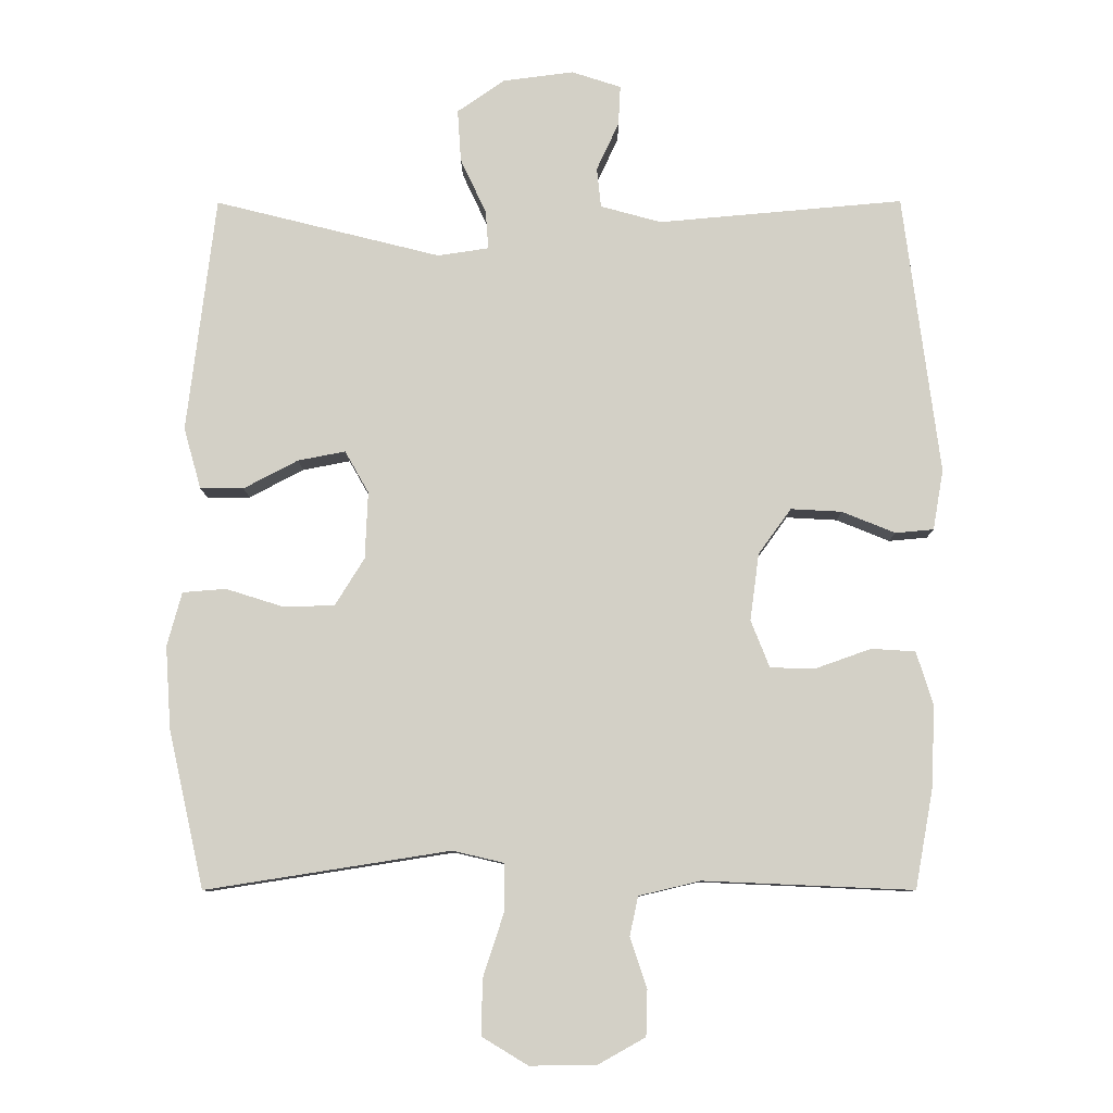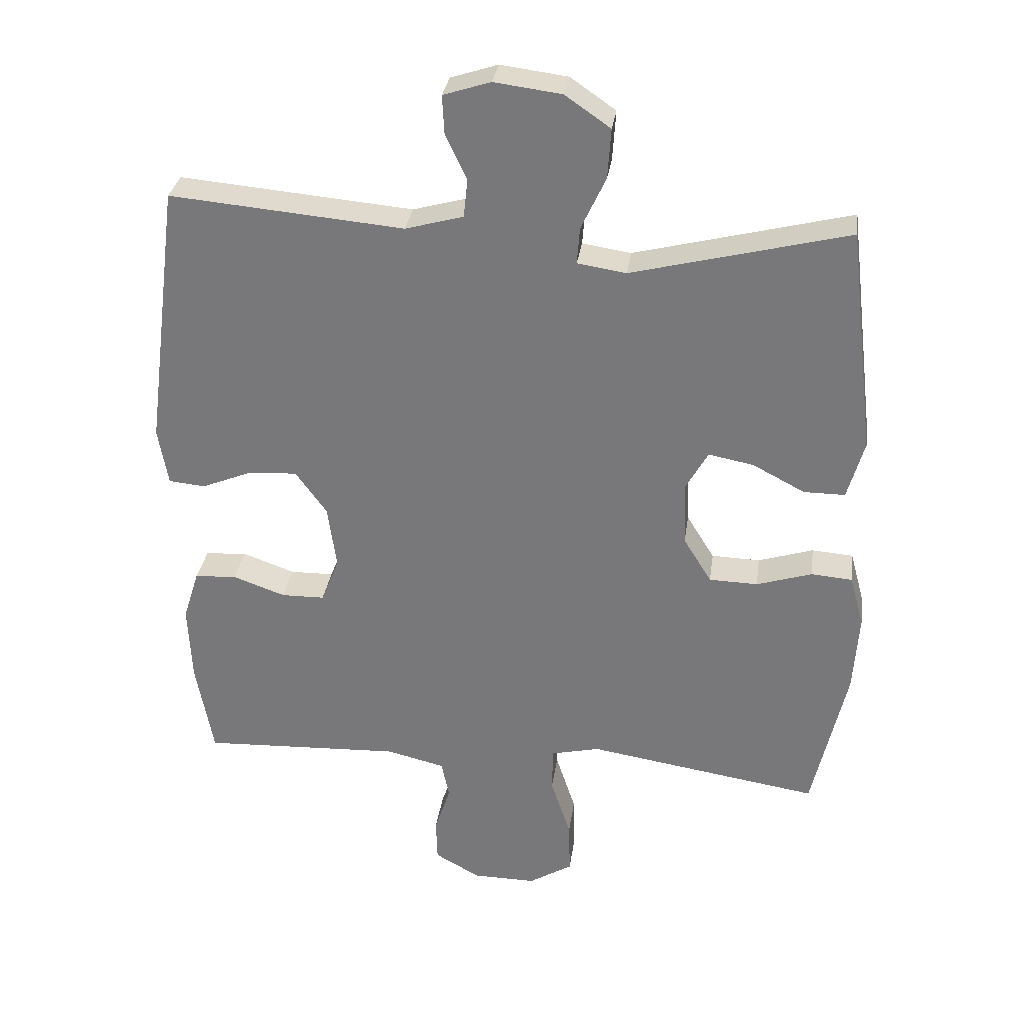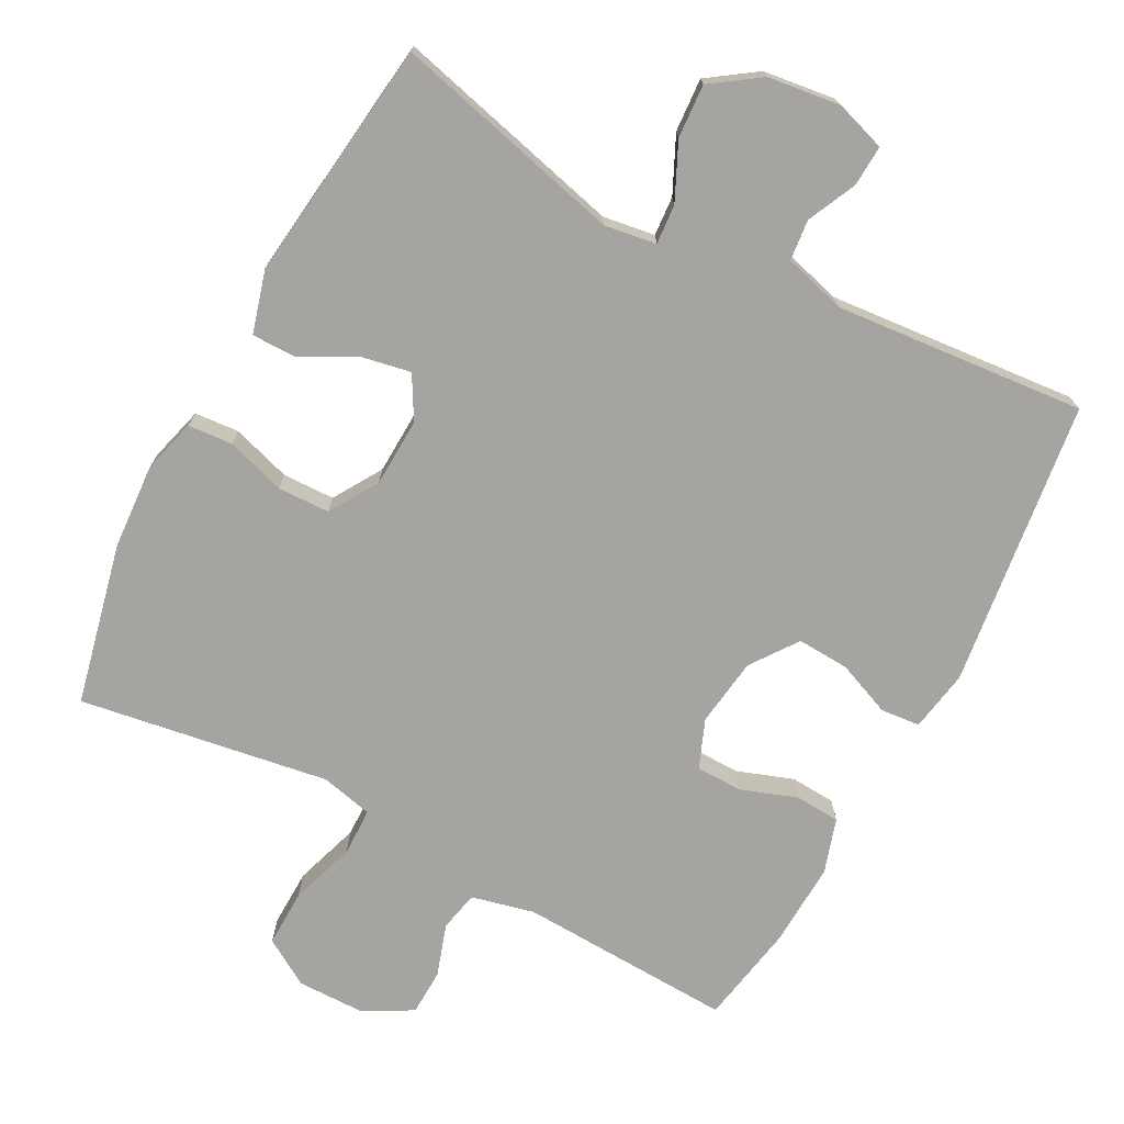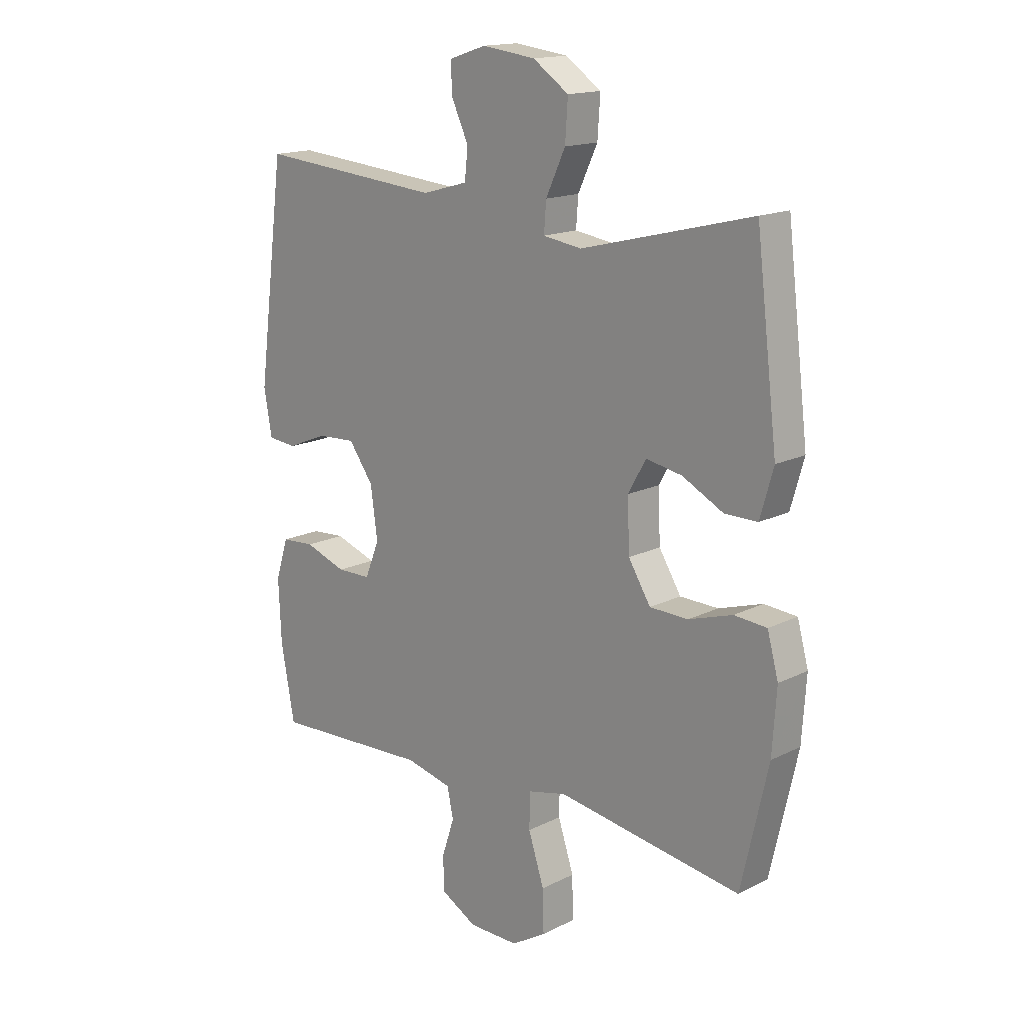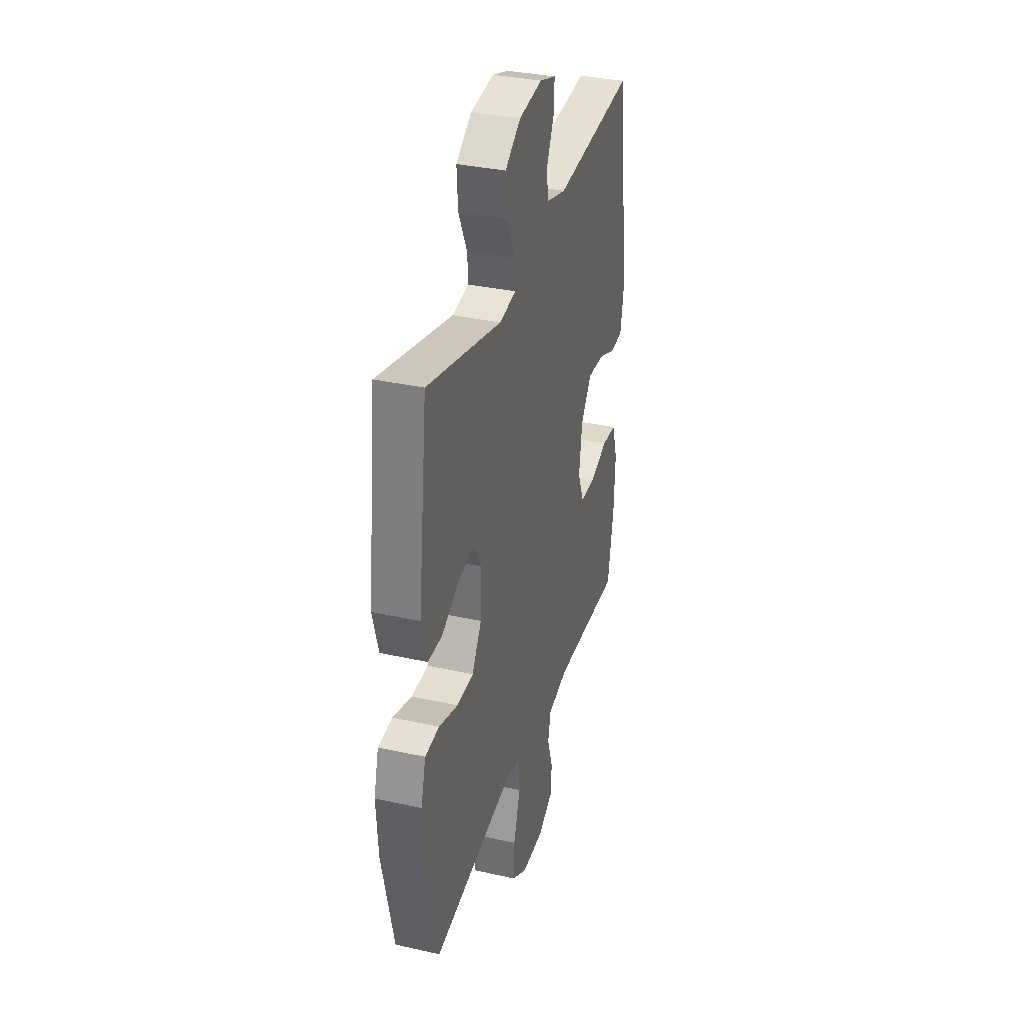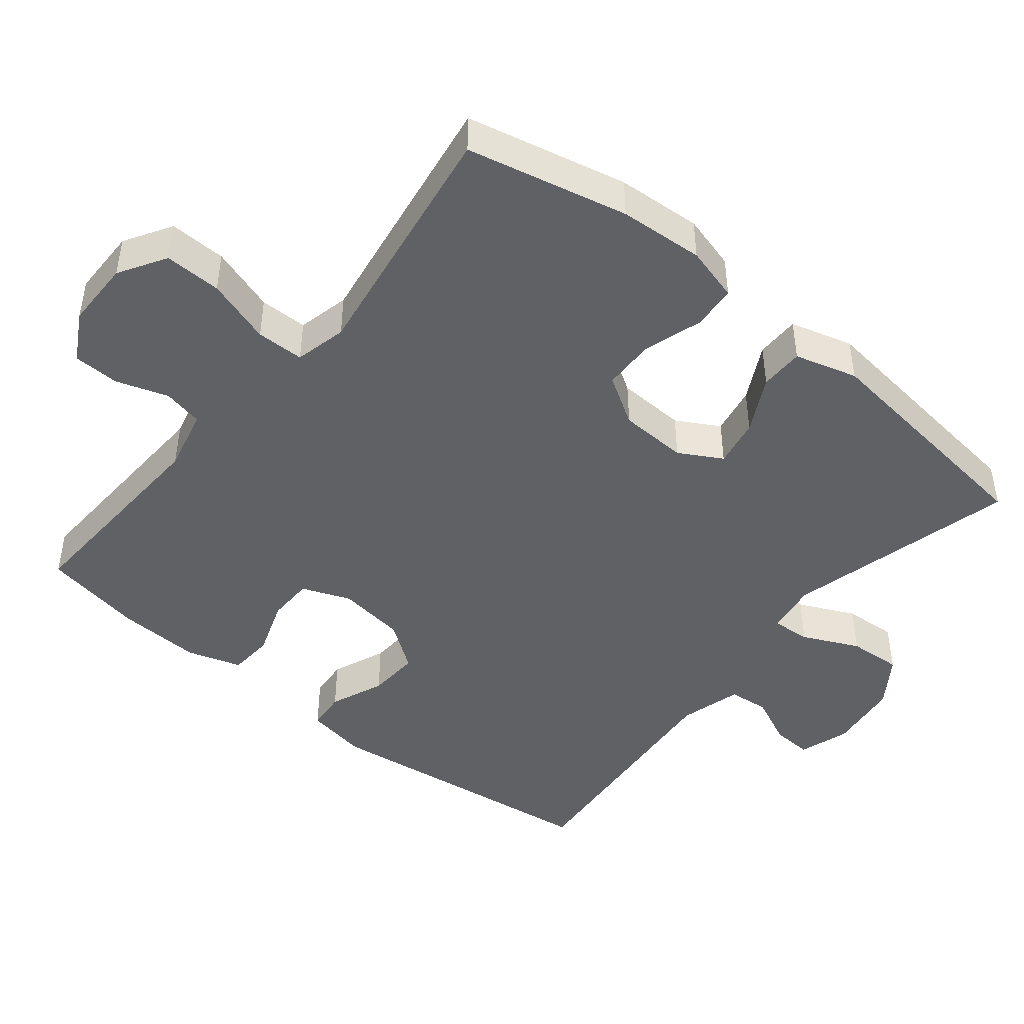
<metadata>
{"format":"obj","ext":"obj","renderer":"f3d","projection":"perspective","resolution":1024,"background":"white","views":[{"elev":-9.2,"azim":0.4,"up":"+Z"},{"elev":31.3,"azim":-172.1,"up":"+Z"},{"elev":-73.2,"azim":-28.0,"up":"+Y"},{"elev":15.9,"azim":-136.0,"up":"+Z"},{"elev":34.3,"azim":-73.2,"up":"+Z"},{"elev":-45.6,"azim":-129.2,"up":"+Y"}]}
</metadata>
<code>
v -0.5 0.07 -0.5
v -0.551 0.07 -0.274
v -0.559 0.07 -0.155
v -0.538 0.07 -0.078
v -0.476 0.07 -0.073
v -0.393 0.07 -0.099
v -0.32 0.07 -0.097
v -0.278 0.07 -0.029
v -0.274 0.07 0.067
v -0.308 0.07 0.127
v -0.376 0.07 0.114
v -0.454 0.07 0.073
v -0.516 0.07 0.073
v -0.541 0.07 0.161
v -0.5 0.07 0.5
v -0.176 0.07 0.419
v -0.103 0.07 0.43
v -0.107 0.07 0.485
v -0.144 0.07 0.564
v -0.149 0.07 0.639
v -0.081 0.07 0.686
v 0.02 0.07 0.699
v 0.091 0.07 0.676
v 0.088 0.07 0.619
v 0.056 0.07 0.55
v 0.062 0.07 0.493
v 0.149 0.07 0.469
v 0.5 0.07 0.5
v 0.552 0.07 0.098
v 0.537 0.07 0.012
v 0.482 0.07 0.007
v 0.406 0.07 0.038
v 0.333 0.07 0.042
v 0.286 0.07 -0.023
v 0.273 0.07 -0.119
v 0.3 0.07 -0.187
v 0.365 0.07 -0.188
v 0.444 0.07 -0.16
v 0.507 0.07 -0.164
v 0.531 0.07 -0.24
v 0.526 0.07 -0.357
v 0.5 0.07 -0.5
v 0.199 0.07 -0.487
v 0.111 0.07 -0.508
v 0.099 0.07 -0.564
v 0.123 0.07 -0.637
v 0.121 0.07 -0.702
v 0.053 0.07 -0.74
v -0.042 0.07 -0.741
v -0.108 0.07 -0.701
v -0.106 0.07 -0.621
v -0.076 0.07 -0.529
v -0.077 0.07 -0.462
v -0.15 0.07 -0.445
v -0.264 0.07 -0.463
v -0.5 0 -0.5
v -0.551 0 -0.274
v -0.559 0 -0.155
v -0.538 0 -0.078
v -0.476 0 -0.073
v -0.393 0 -0.099
v -0.32 0 -0.097
v -0.278 0 -0.029
v -0.274 0 0.067
v -0.308 0 0.127
v -0.376 0 0.114
v -0.454 0 0.073
v -0.516 0 0.073
v -0.541 0 0.161
v -0.5 0 0.5
v -0.176 0 0.419
v -0.103 0 0.43
v -0.107 0 0.485
v -0.144 0 0.564
v -0.149 0 0.639
v -0.081 0 0.686
v 0.02 0 0.699
v 0.091 0 0.676
v 0.088 0 0.619
v 0.056 0 0.55
v 0.062 0 0.493
v 0.149 0 0.469
v 0.5 0 0.5
v 0.552 0 0.098
v 0.537 0 0.012
v 0.482 0 0.007
v 0.406 0 0.038
v 0.333 0 0.042
v 0.286 0 -0.023
v 0.273 0 -0.119
v 0.3 0 -0.187
v 0.365 0 -0.188
v 0.444 0 -0.16
v 0.507 0 -0.164
v 0.531 0 -0.24
v 0.526 0 -0.357
v 0.5 0 -0.5
v 0.199 0 -0.487
v 0.111 0 -0.508
v 0.099 0 -0.564
v 0.123 0 -0.637
v 0.121 0 -0.702
v 0.053 0 -0.74
v -0.042 0 -0.741
v -0.108 0 -0.701
v -0.106 0 -0.621
v -0.076 0 -0.529
v -0.077 0 -0.462
v -0.15 0 -0.445
v -0.264 0 -0.463
f 4 5 6
f 3 4 6
f 2 3 6
f 1 2 6
f 55 1 6
f 54 55 6
f 53 54 6 7
f 50 51 52
f 49 50 52
f 48 49 52
f 47 48 52
f 46 47 52
f 45 46 52
f 44 45 52 53
f 53 7 8
f 44 53 8
f 43 44 8
f 41 42 43
f 40 41 43
f 39 40 43
f 38 39 43
f 37 38 43
f 36 37 43
f 43 8 9
f 36 43 9
f 35 36 9
f 30 31 32
f 29 30 32
f 28 29 32
f 27 28 32
f 26 27 32 33
f 23 24 25
f 22 23 25
f 21 22 25
f 20 21 25
f 19 20 25
f 18 19 25
f 17 18 25 26
f 14 15 16
f 13 14 16
f 12 13 16
f 11 12 16
f 10 11 16 17
f 10 17 26
f 9 10 26
f 35 9 26
f 34 35 26
f 26 33 34
f 61 60 59
f 61 59 58
f 61 58 57
f 61 57 56
f 61 56 110
f 61 110 109
f 62 61 109 108
f 107 106 105
f 107 105 104
f 107 104 103
f 107 103 102
f 107 102 101
f 107 101 100
f 108 107 100 99
f 63 62 108
f 63 108 99
f 63 99 98
f 98 97 96
f 98 96 95
f 98 95 94
f 98 94 93
f 98 93 92
f 98 92 91
f 64 63 98
f 64 98 91
f 64 91 90
f 87 86 85
f 87 85 84
f 87 84 83
f 87 83 82
f 88 87 82 81
f 80 79 78
f 80 78 77
f 80 77 76
f 80 76 75
f 80 75 74
f 80 74 73
f 81 80 73 72
f 71 70 69
f 71 69 68
f 71 68 67
f 71 67 66
f 72 71 66 65
f 81 72 65
f 81 65 64
f 81 64 90
f 81 90 89
f 89 88 81
f 1 56 57 2
f 2 57 58 3
f 3 58 59 4
f 4 59 60 5
f 5 60 61 6
f 6 61 62 7
f 7 62 63 8
f 8 63 64 9
f 9 64 65 10
f 10 65 66 11
f 11 66 67 12
f 12 67 68 13
f 13 68 69 14
f 14 69 70 15
f 15 70 71 16
f 16 71 72 17
f 17 72 73 18
f 18 73 74 19
f 19 74 75 20
f 20 75 76 21
f 21 76 77 22
f 22 77 78 23
f 23 78 79 24
f 24 79 80 25
f 25 80 81 26
f 26 81 82 27
f 27 82 83 28
f 28 83 84 29
f 29 84 85 30
f 30 85 86 31
f 31 86 87 32
f 32 87 88 33
f 33 88 89 34
f 34 89 90 35
f 35 90 91 36
f 36 91 92 37
f 37 92 93 38
f 38 93 94 39
f 39 94 95 40
f 40 95 96 41
f 41 96 97 42
f 42 97 98 43
f 43 98 99 44
f 44 99 100 45
f 45 100 101 46
f 46 101 102 47
f 47 102 103 48
f 48 103 104 49
f 49 104 105 50
f 50 105 106 51
f 51 106 107 52
f 52 107 108 53
f 53 108 109 54
f 54 109 110 55
f 55 110 56 1

</code>
